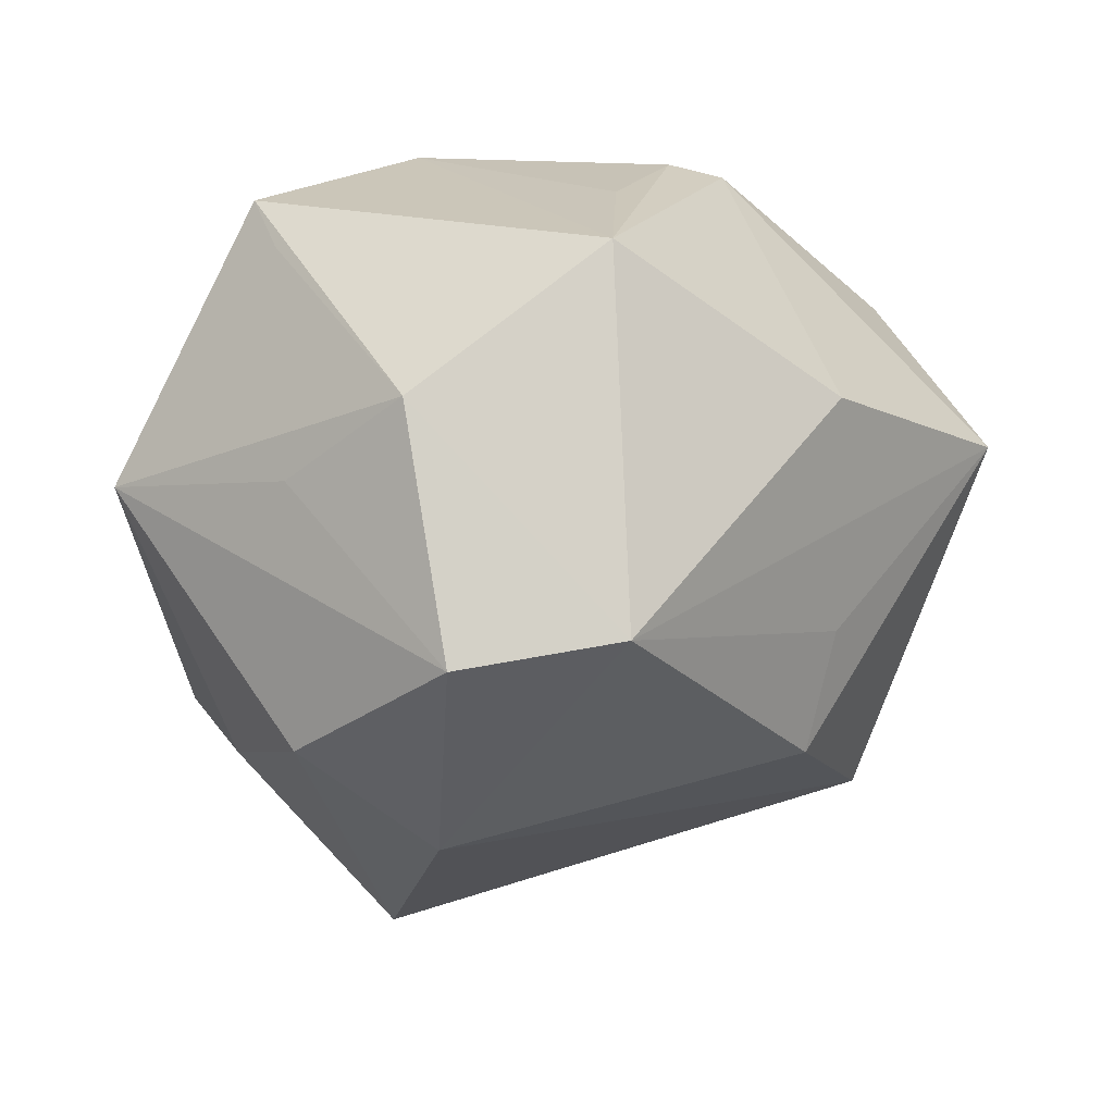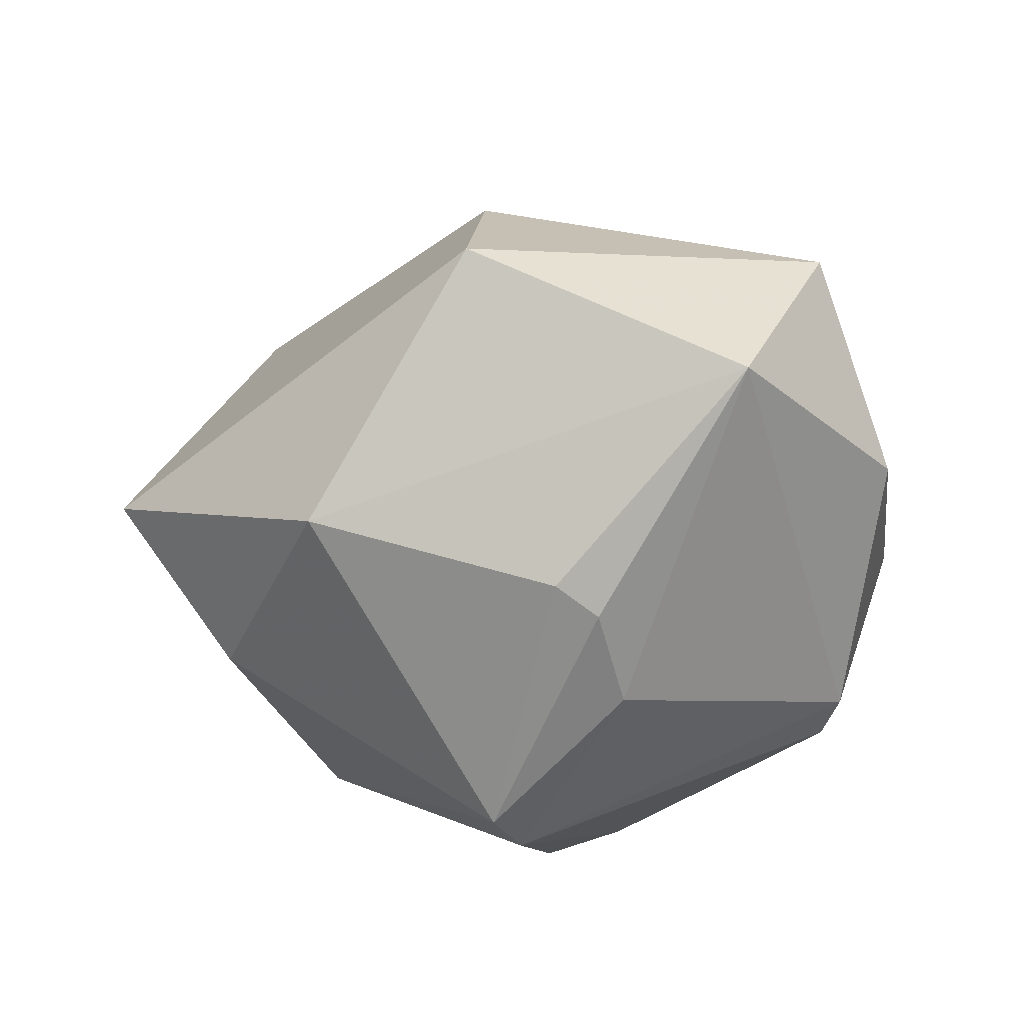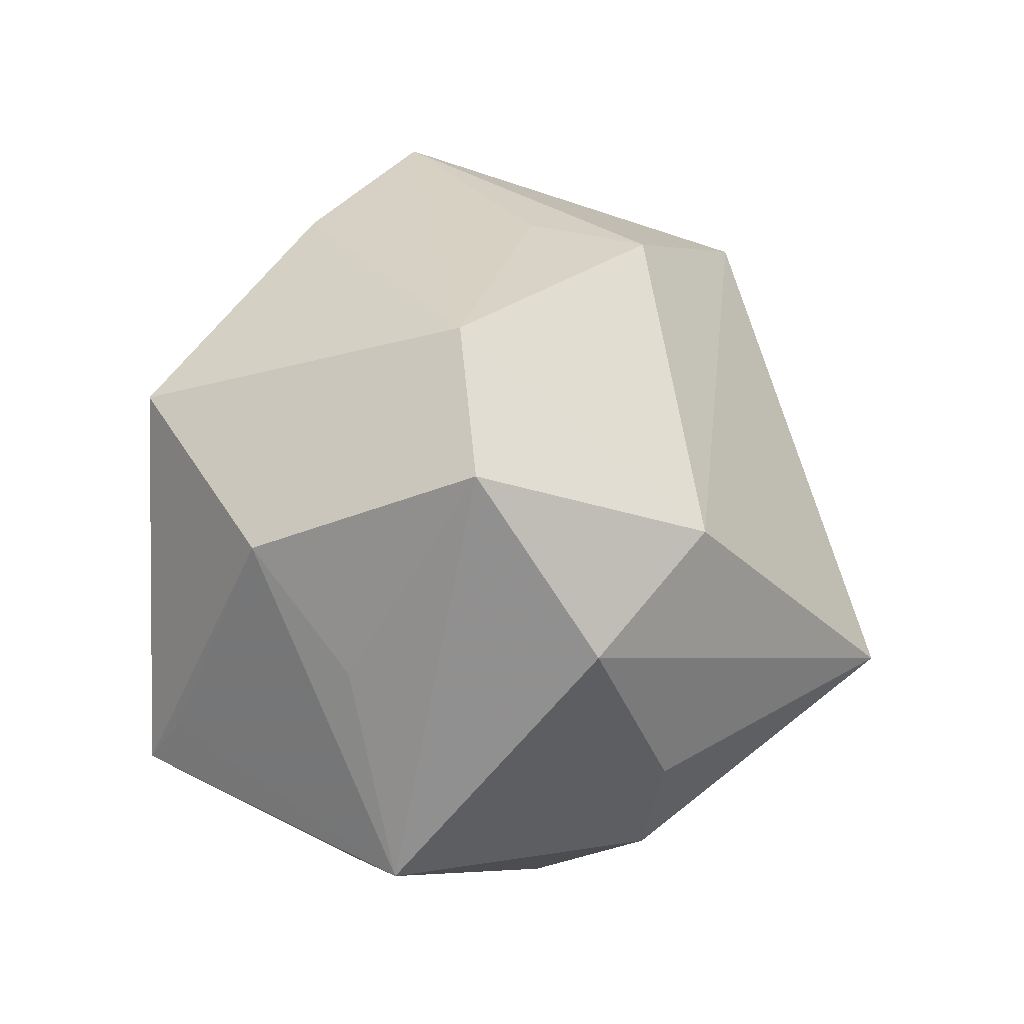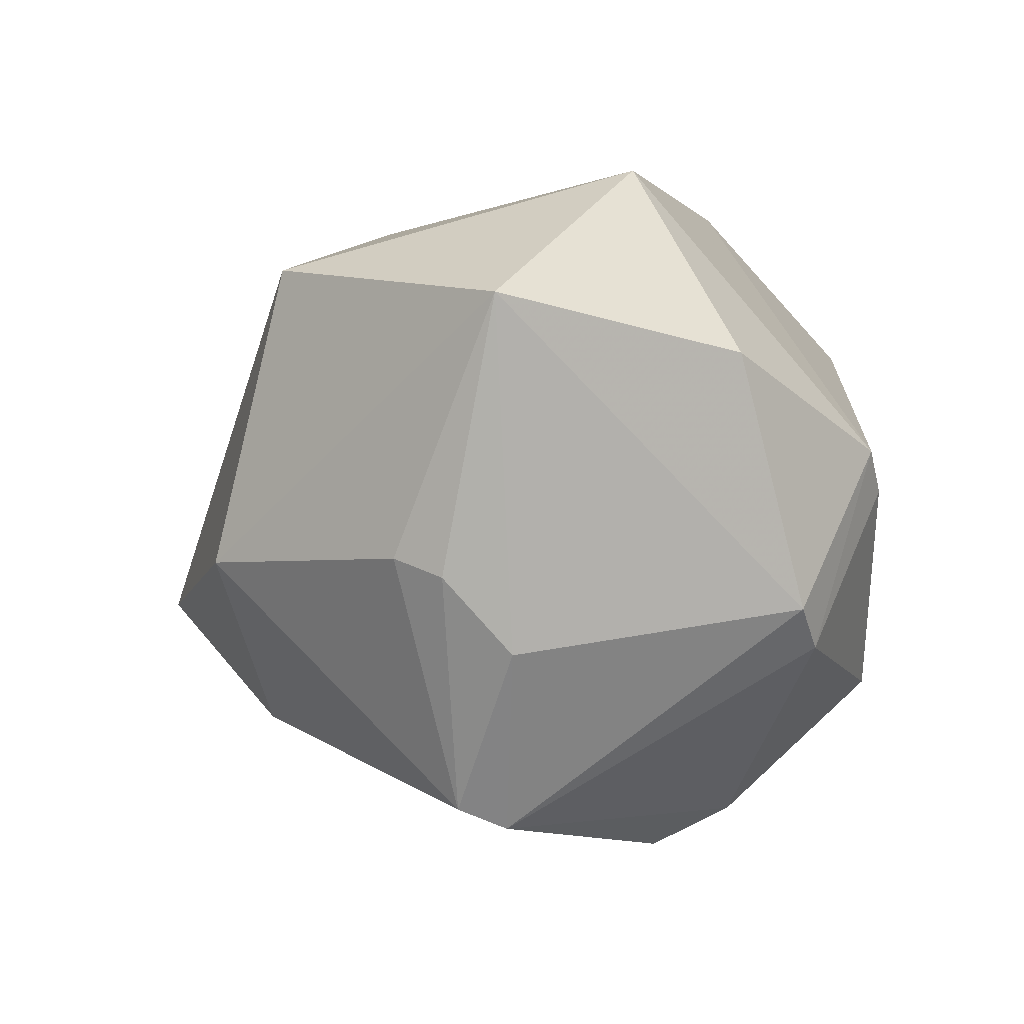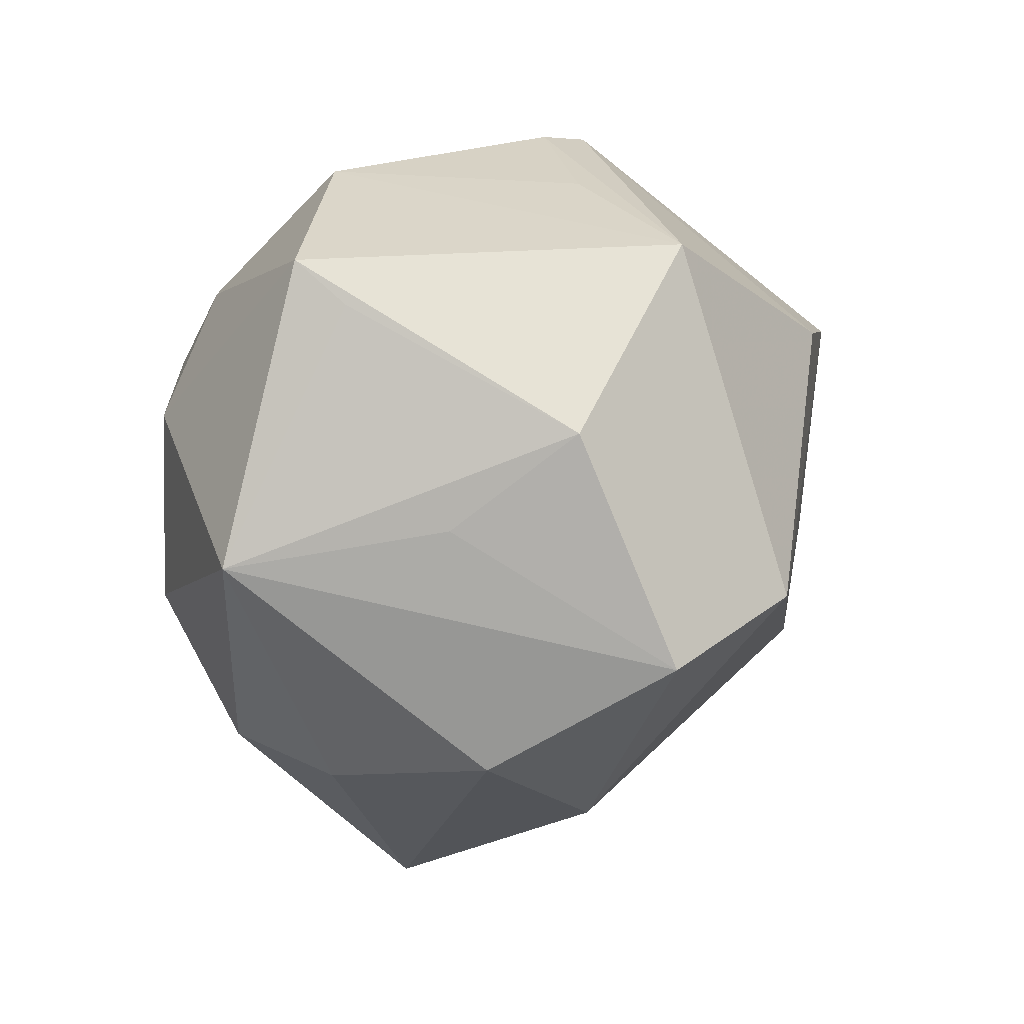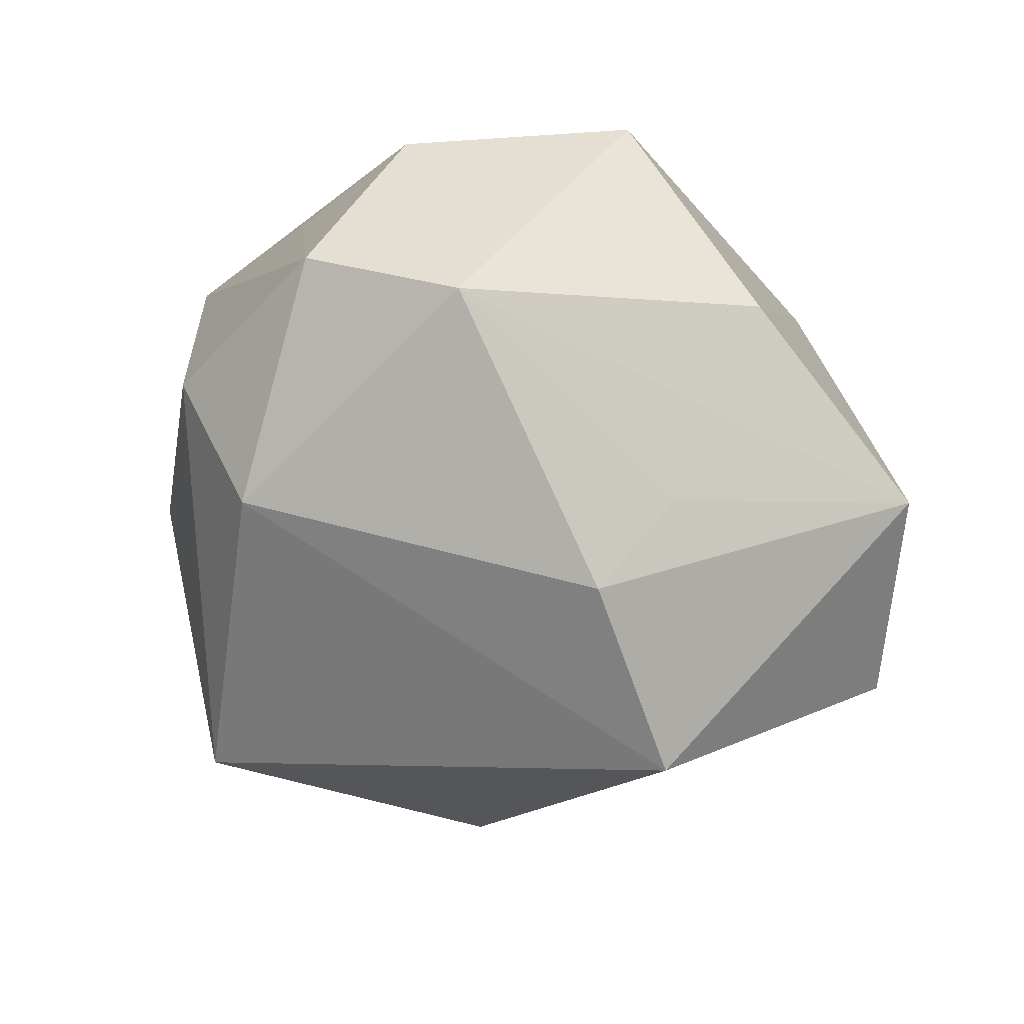
<metadata>
{"format":"obj","ext":"obj","renderer":"f3d","projection":"perspective","resolution":1024,"background":"white","views":[{"elev":17.9,"azim":-21.1,"up":"+Y"},{"elev":-23.4,"azim":56.6,"up":"+Z"},{"elev":51.7,"azim":-89.2,"up":"+Z"},{"elev":-29.8,"azim":89.7,"up":"+Z"},{"elev":26.6,"azim":-55.5,"up":"+Y"},{"elev":67.8,"azim":24.6,"up":"+Z"}]}
</metadata>
<code>
v 0.03155 -0.01854 -0.023
v -0.02582 -0.001414 0.04145
v -0.03156 0.03865 -0.006406
v -0.001907 0.03832 0.02632
v -0.03496 -0.008704 -0.02669
v -0.01451 -0.03595 -0.02126
v 0.02006 -0.02083 0.03073
v 0.01856 0.03962 -0.006393
v 0.02453 0.03804 -0.004318
v 0.02518 0.02852 -0.02603
v 0.03205 -0.01298 -0.02573
v -0.01381 0.02254 -0.03422
v 0.007722 -0.01132 -0.04365
v -0.02244 -0.02722 0.02778
v 0.0345 -0.03267 0.01481
v 0.004883 -0.005555 -0.04488
v 0.04826 0.008873 0.01935
v 0.02567 -0.004995 -0.03229
v -0.008142 0.04006 -0.01907
v -0.03558 0.01311 0.01752
v -0.03775 -0.02353 0.001253
v -0.007271 0.0007563 0.04502
v -0.04938 0.008006 -0.003884
v 0.02366 -0.007026 0.03026
v -0.03375 0.01535 -0.02591
v 0.01907 0.03048 -0.0279
v 0.006522 0.03935 0.00665
v 0.05337 -0.00708 -0.001331
v -0.01818 -0.04993 -0.002944
v -0.02569 0.02401 0.02805
v 0.04504 0.0207 -0.003804
v -0.03115 0.03466 0.000344
v 0.01406 -0.04103 -0.01404
v -0.03949 -0.02135 -0.0118
v 0.02305 0.01998 0.03088
v -0.01657 0.01324 -0.03802
v -0.03712 -0.01513 0.02351
f 28 15 33
f 35 4 22
f 4 35 9
f 25 23 3
f 25 12 36
f 3 12 25
f 33 13 1
f 1 28 33
f 36 12 16
f 16 12 26
f 37 2 23
f 33 15 29
f 15 28 17
f 17 35 22
f 17 28 31
f 31 9 17
f 17 9 35
f 3 4 19
f 19 12 3
f 26 12 19
f 34 23 5
f 23 25 5
f 5 25 36
f 36 16 5
f 5 16 13
f 13 16 18
f 2 37 14
f 37 29 14
f 22 2 14
f 14 29 15
f 6 29 34
f 34 5 6
f 6 5 13
f 6 13 33
f 33 29 6
f 34 29 21
f 21 29 37
f 21 23 34
f 21 37 23
f 24 17 22
f 27 19 4
f 8 9 26
f 26 19 8
f 19 27 8
f 4 9 8
f 8 27 4
f 3 23 32
f 30 32 23
f 22 4 30
f 30 2 22
f 30 4 3
f 3 32 30
f 11 1 13
f 13 18 11
f 28 1 11
f 11 18 28
f 31 28 10
f 28 18 10
f 10 9 31
f 26 9 10
f 10 16 26
f 10 18 16
f 22 14 7
f 7 14 15
f 7 24 22
f 15 17 7
f 17 24 7
f 23 2 20
f 20 30 23
f 2 30 20

</code>
